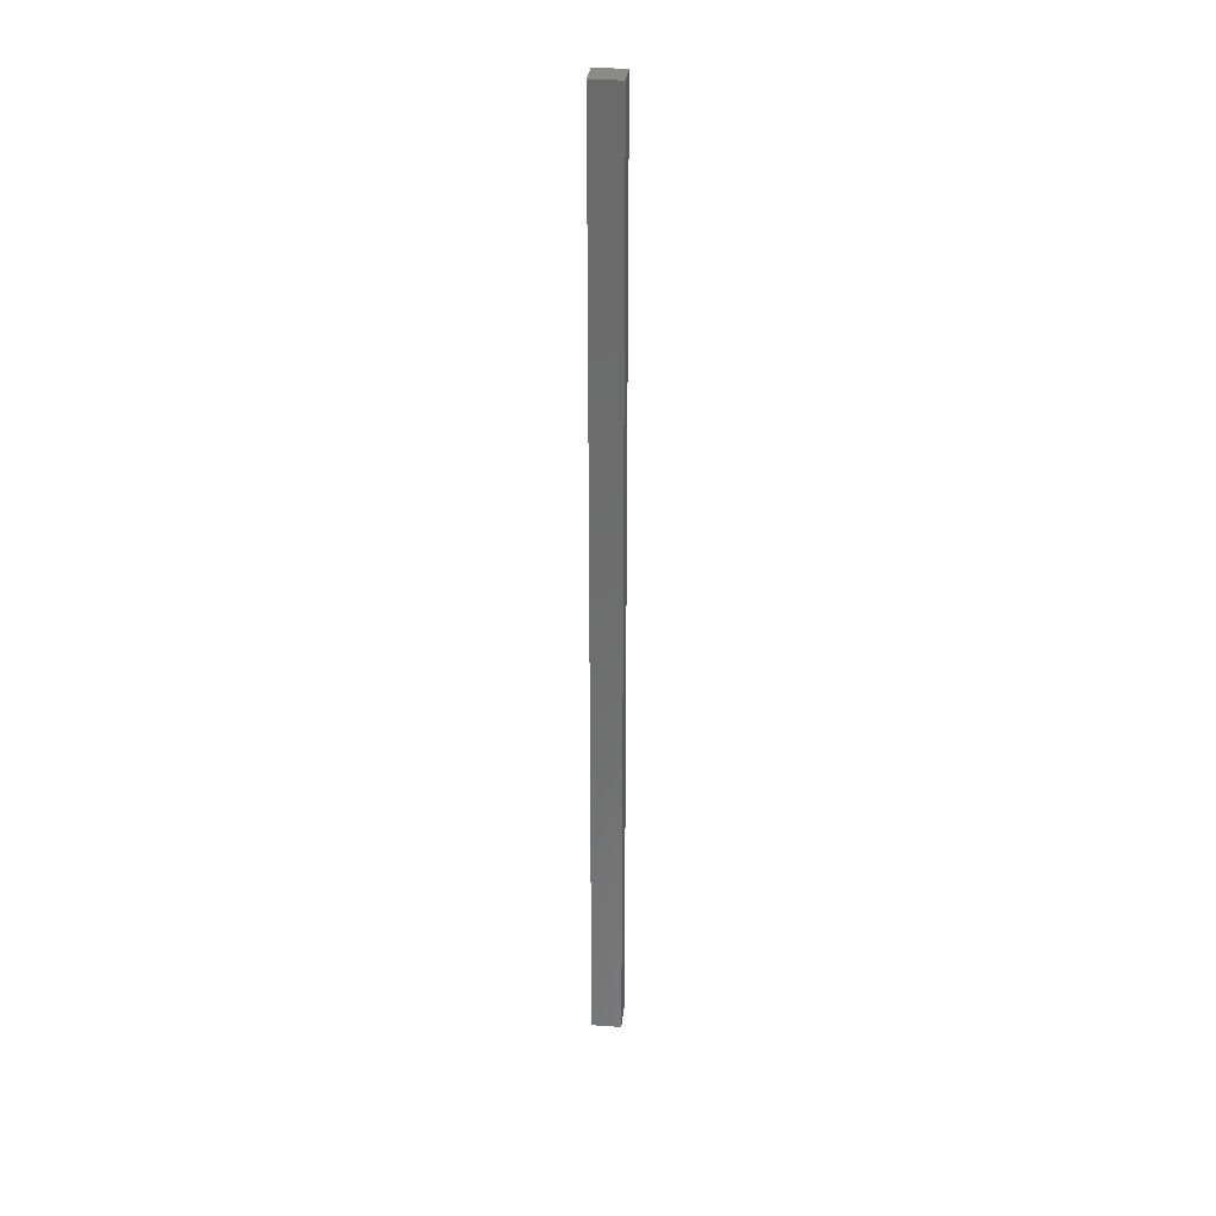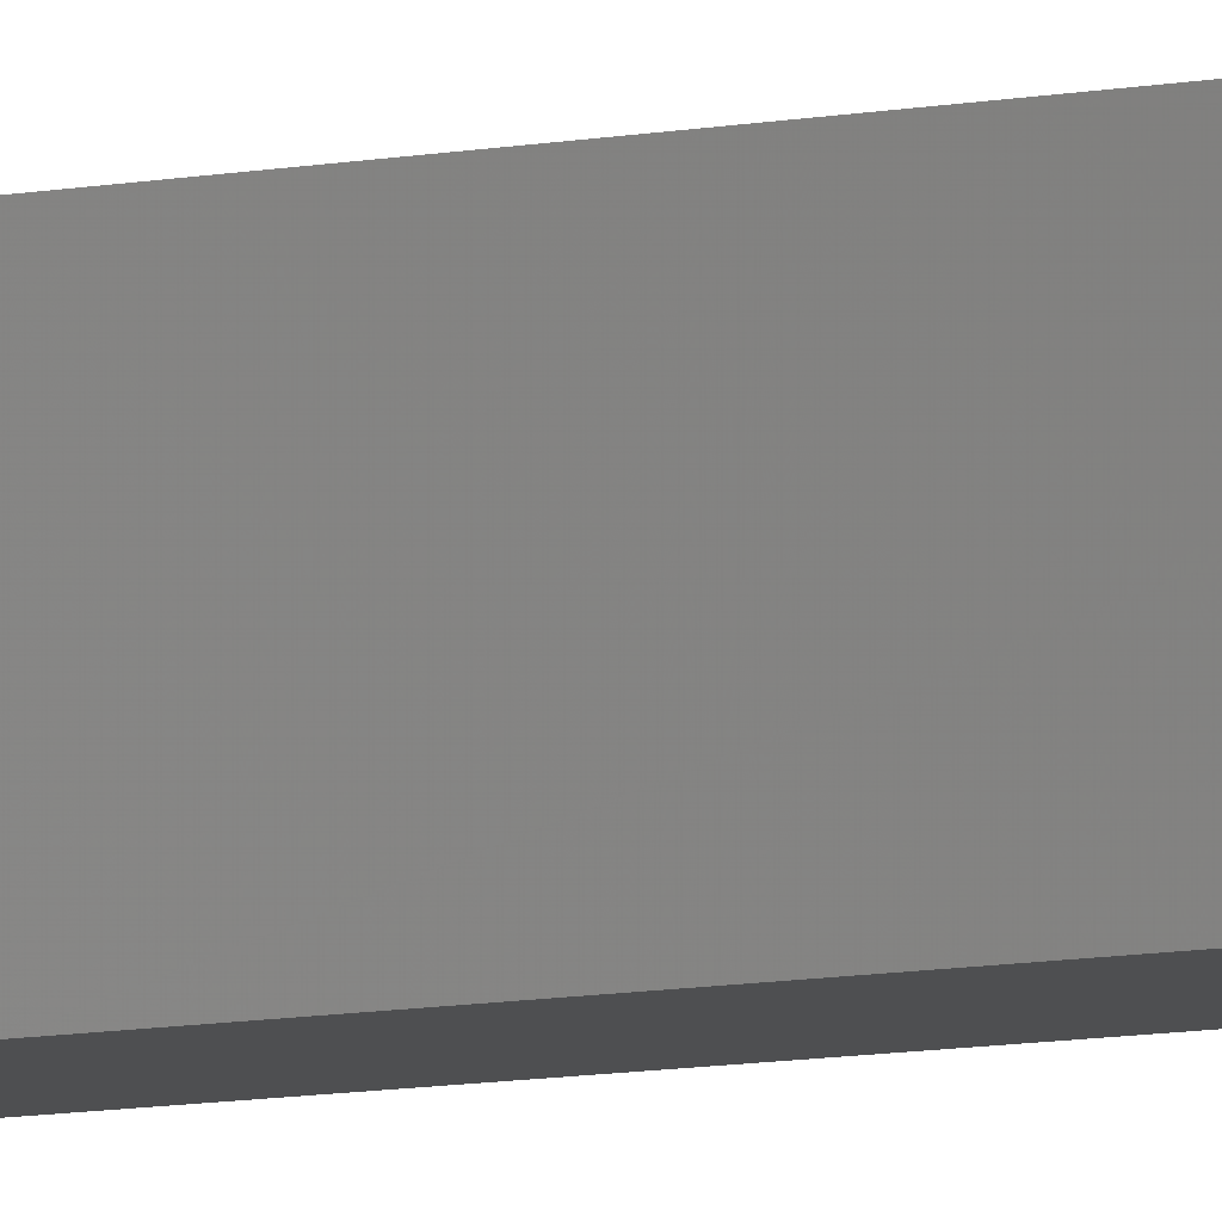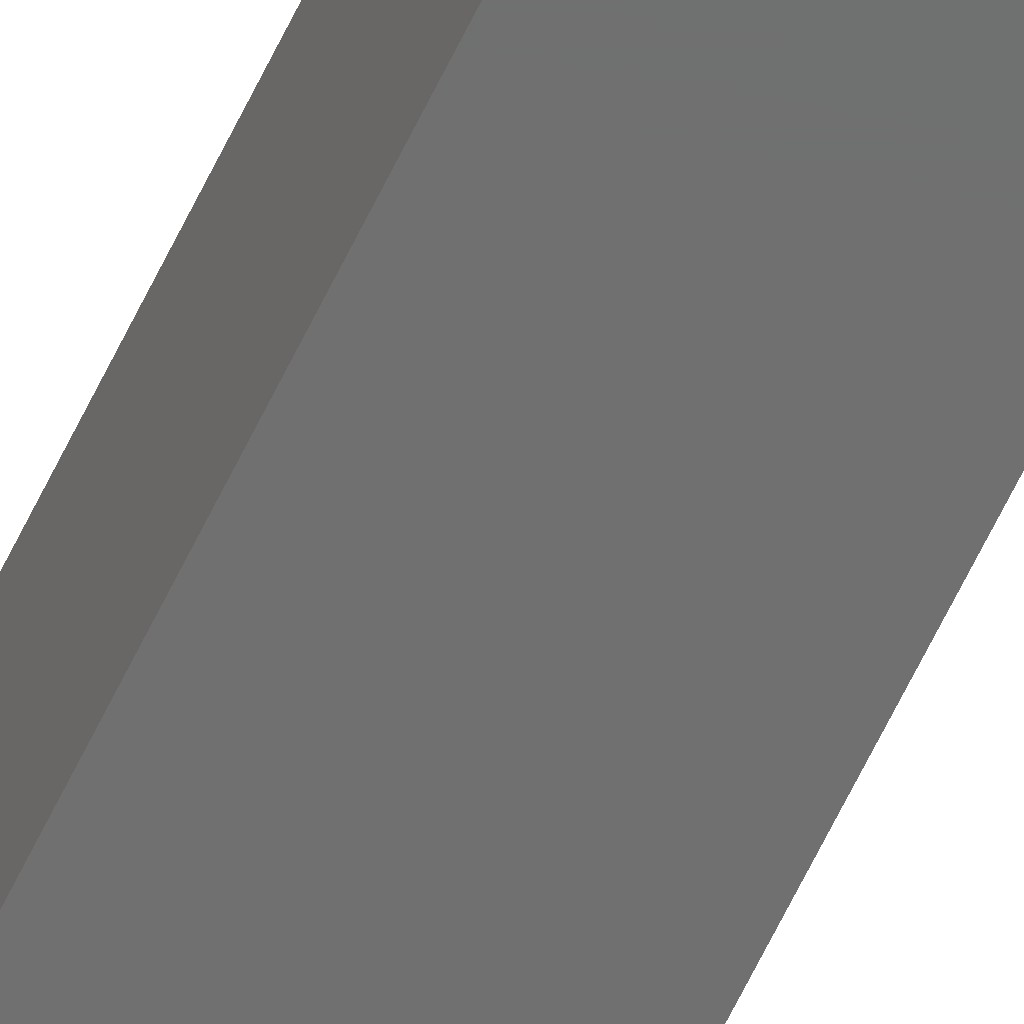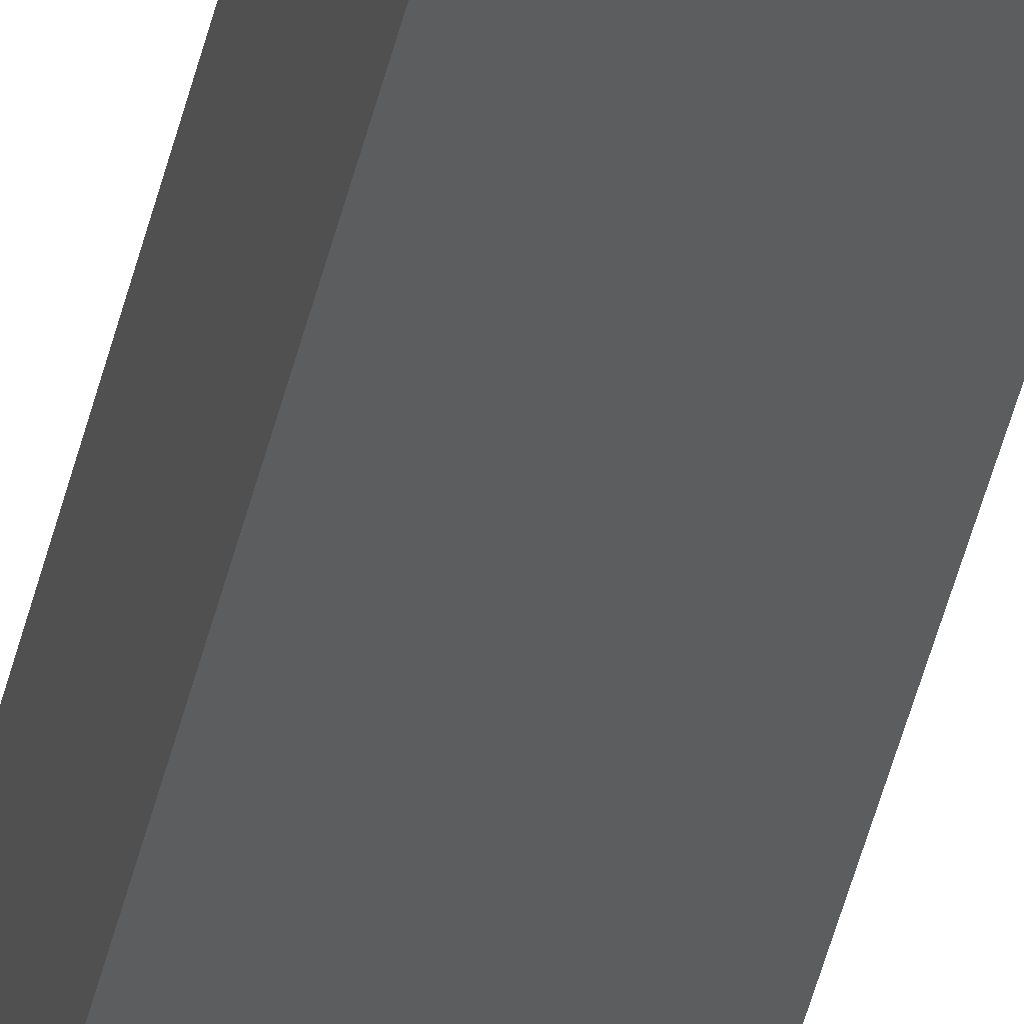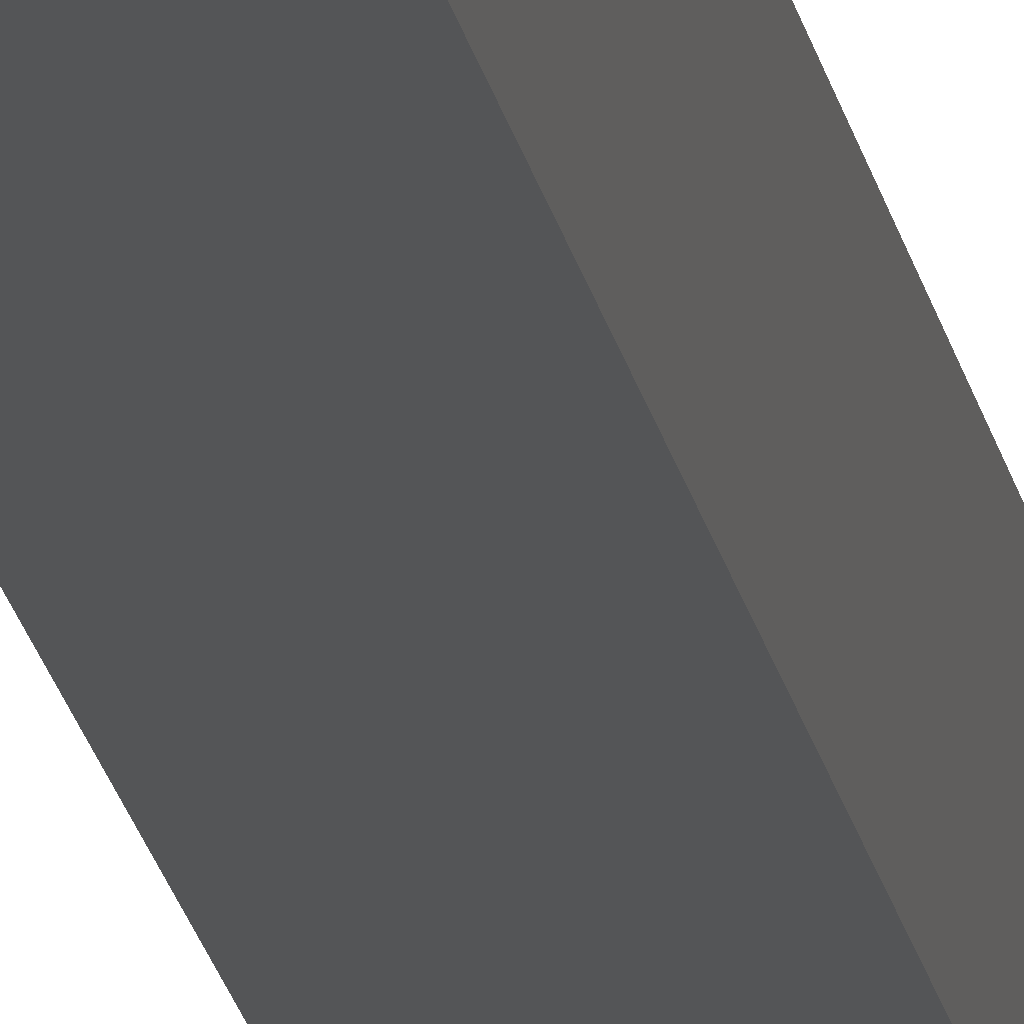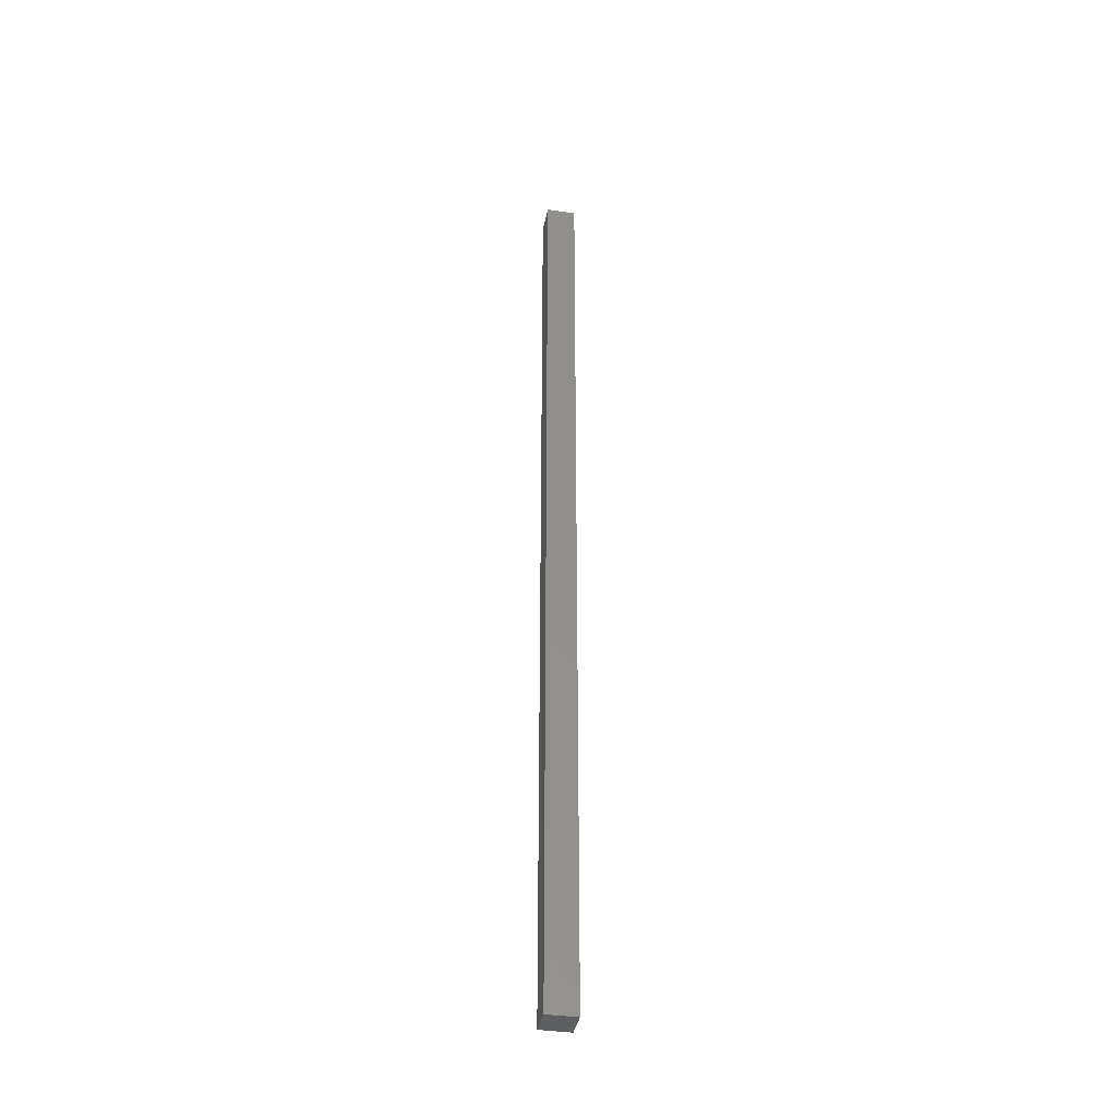
<metadata>
{"format":"stl","ext":"stl","renderer":"f3d","projection":"perspective","resolution":1024,"background":"white","views":[{"elev":31.2,"azim":-84.1,"up":"+Y"},{"elev":-3.8,"azim":-38.3,"up":"+Z"},{"elev":-60.5,"azim":-24.9,"up":"+Z"},{"elev":-30.9,"azim":-9.5,"up":"+Z"},{"elev":-13.3,"azim":6.7,"up":"+Z"},{"elev":-38.1,"azim":-10.6,"up":"+Y"}]}
</metadata>
<code>
# stl→obj: 8 verts, 12 faces
v 0 0 0.01562
v 0.03125 -1 0.01562
v 0.03125 0 0.01562
v 0 -1 0.01562
v 0 -1 -0.01562
v 0.03125 0 -0.01562
v 0.03125 -1 -0.01562
v 0 0 -0.01562
f 1 2 3
f 2 1 4
f 5 6 7
f 6 5 8
f 5 2 4
f 2 5 7
f 2 6 3
f 6 2 7
f 6 1 3
f 1 6 8
f 5 1 8
f 1 5 4

</code>
